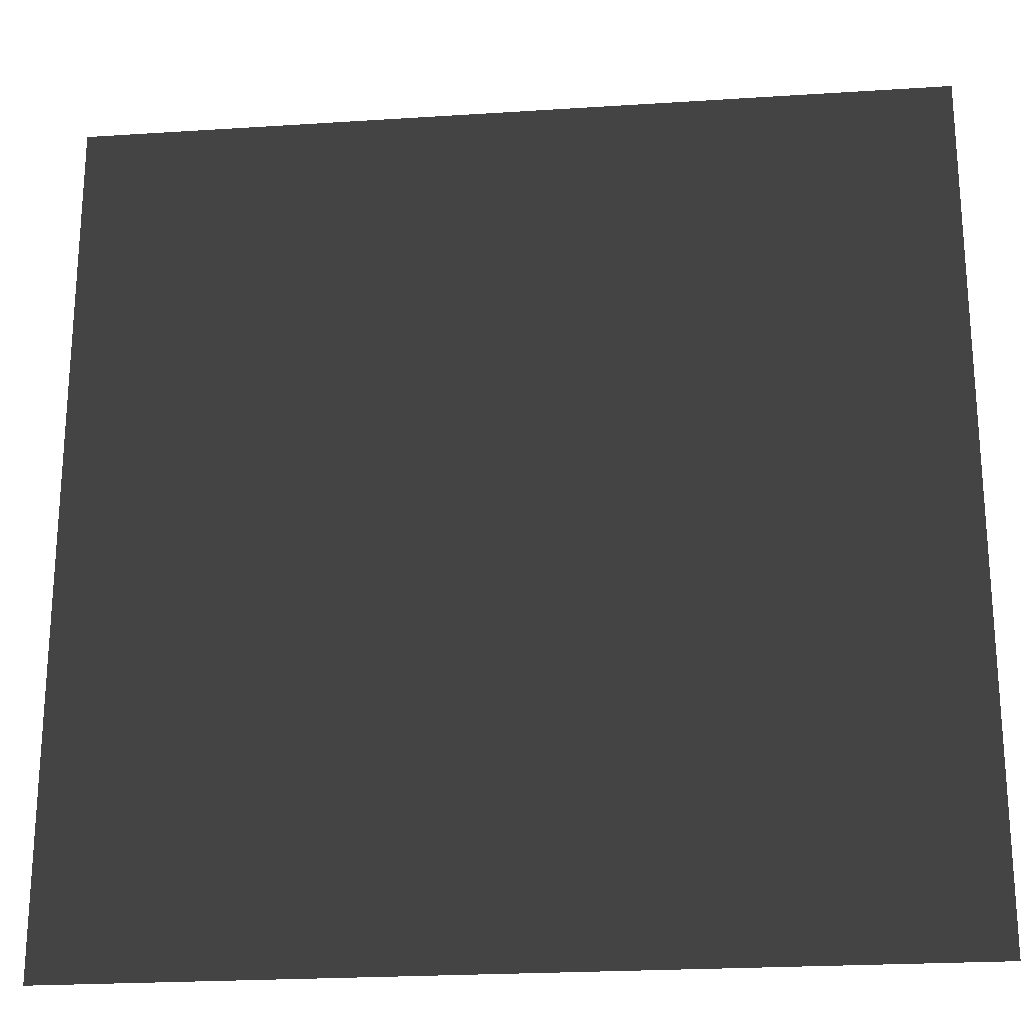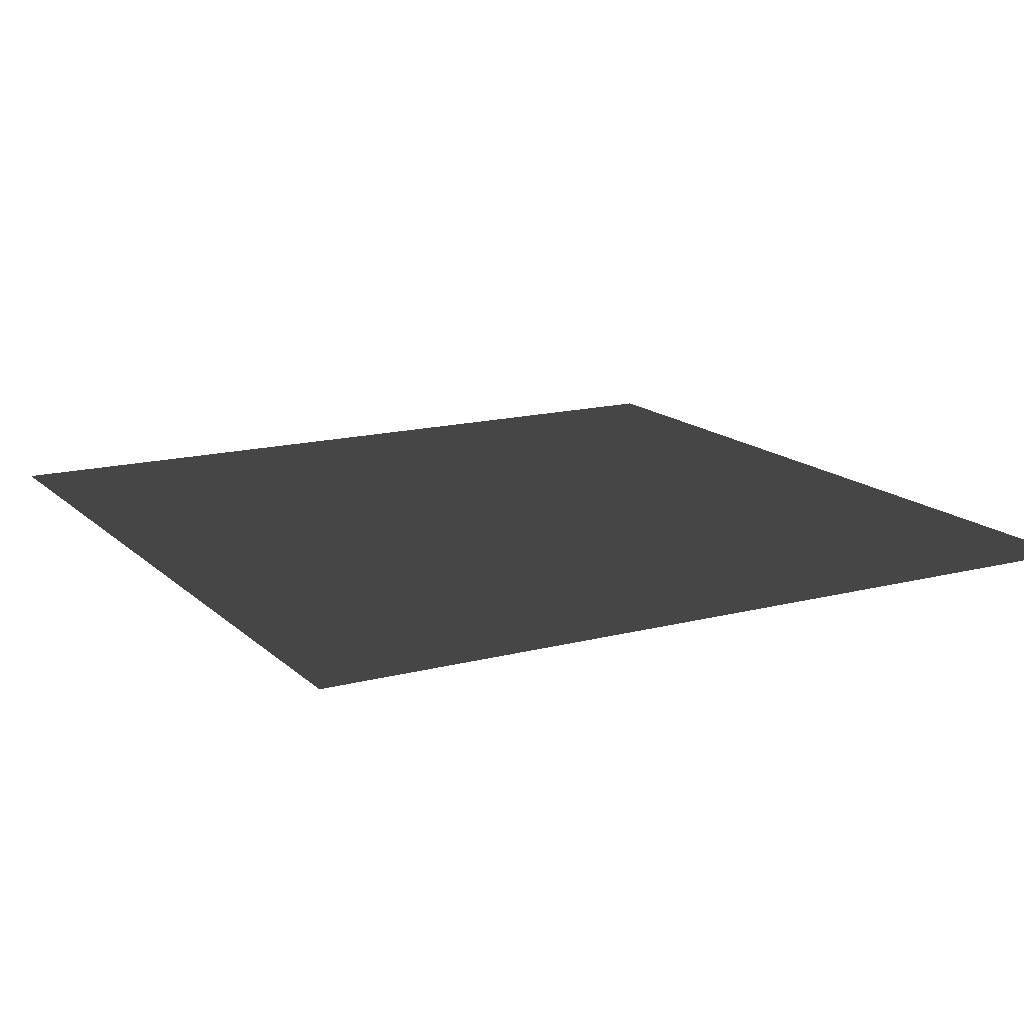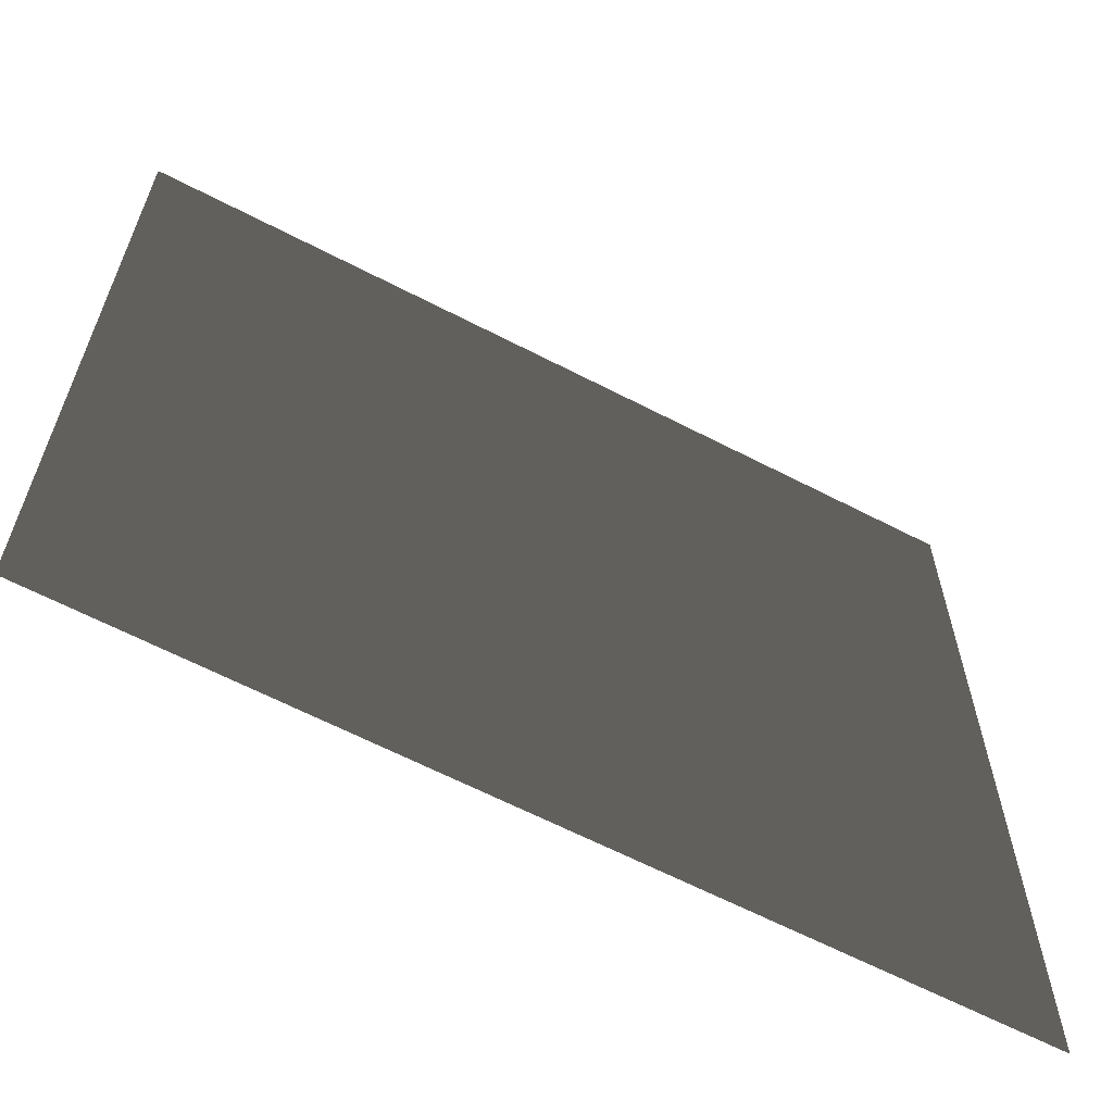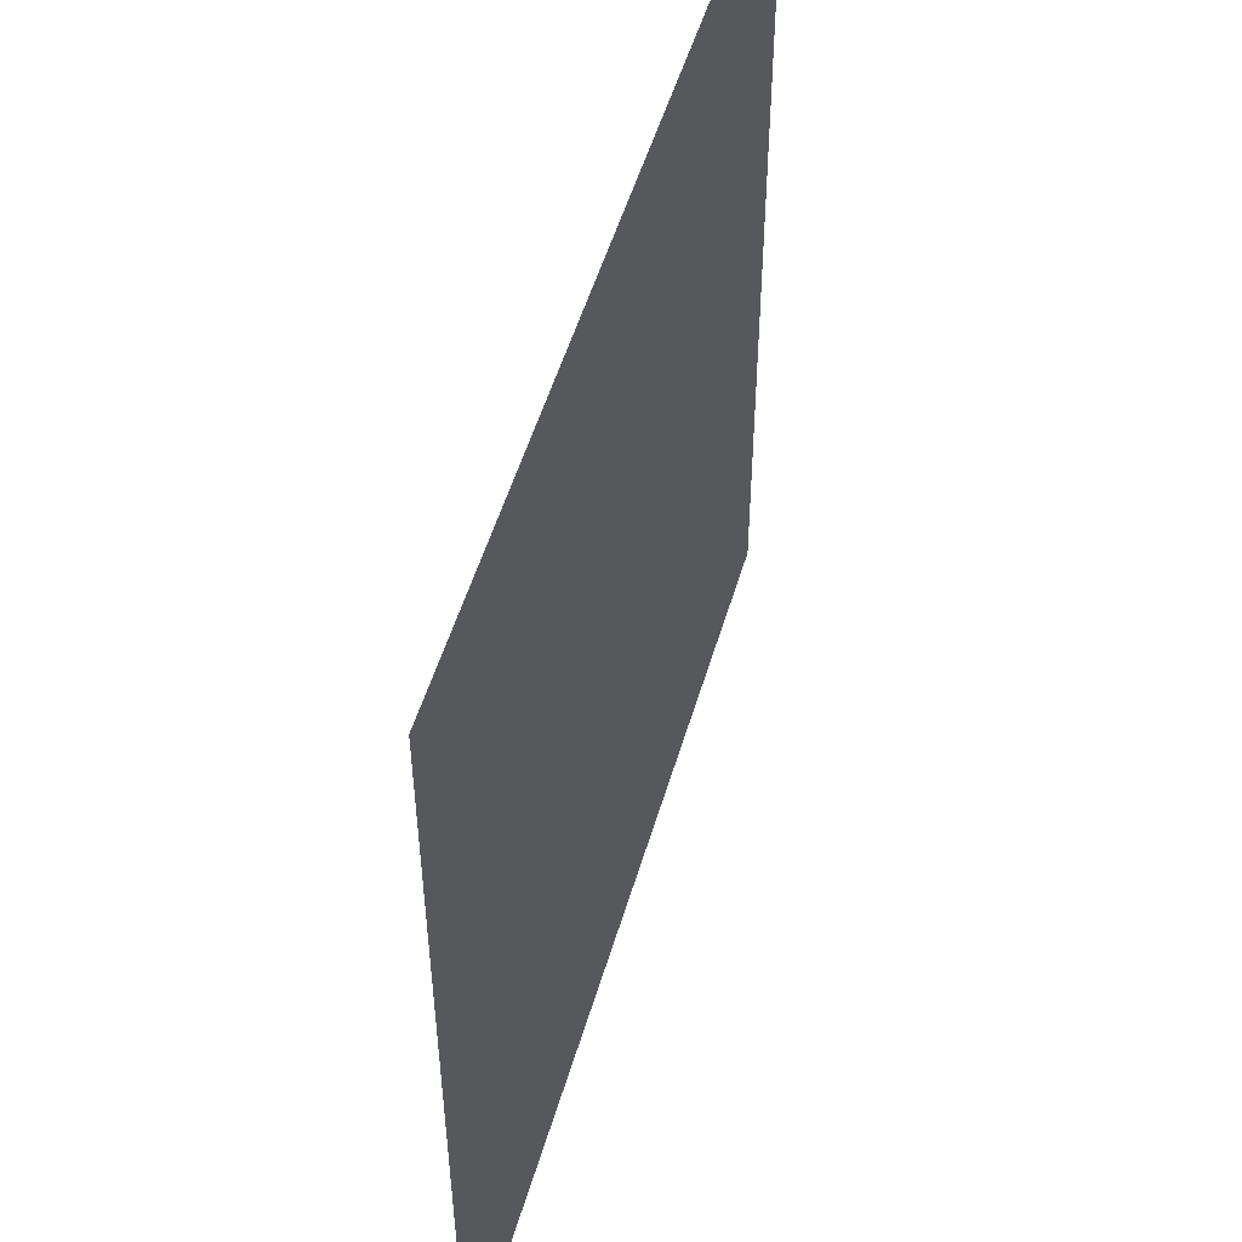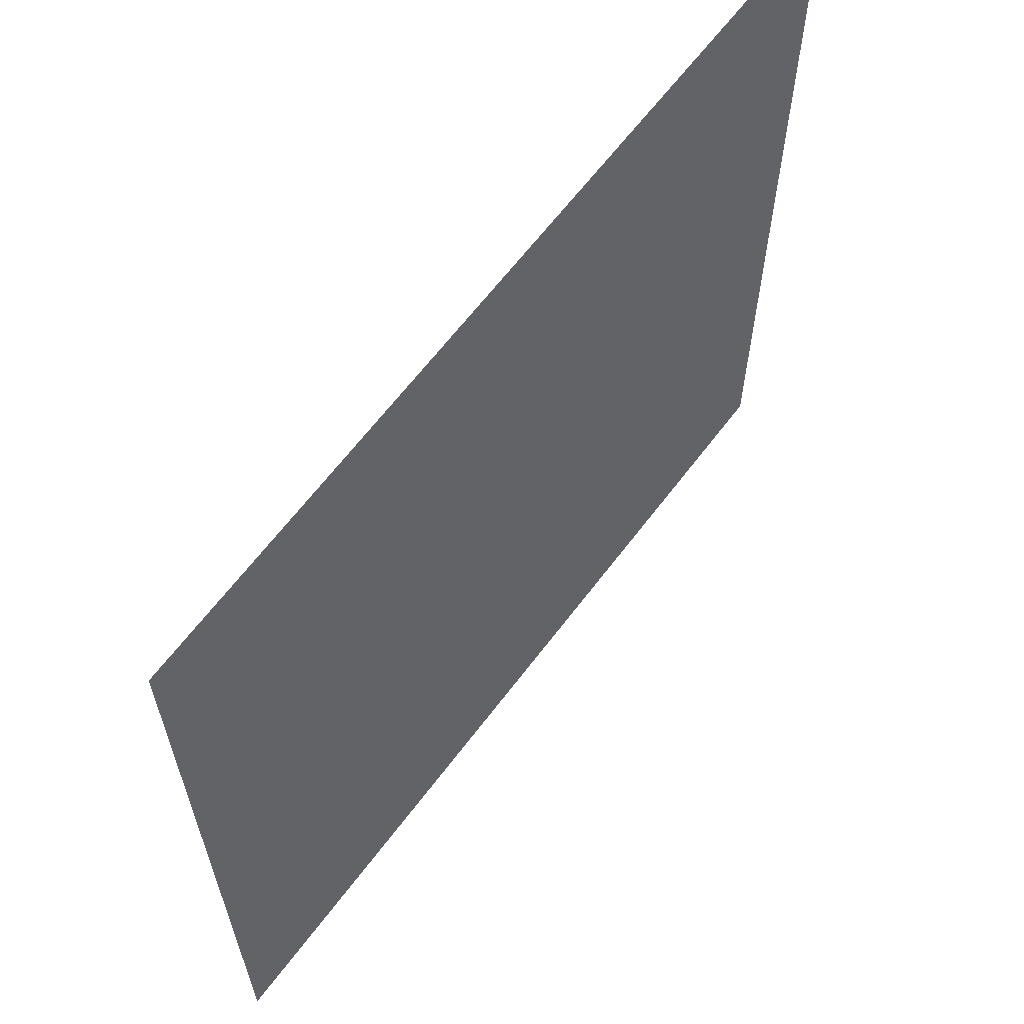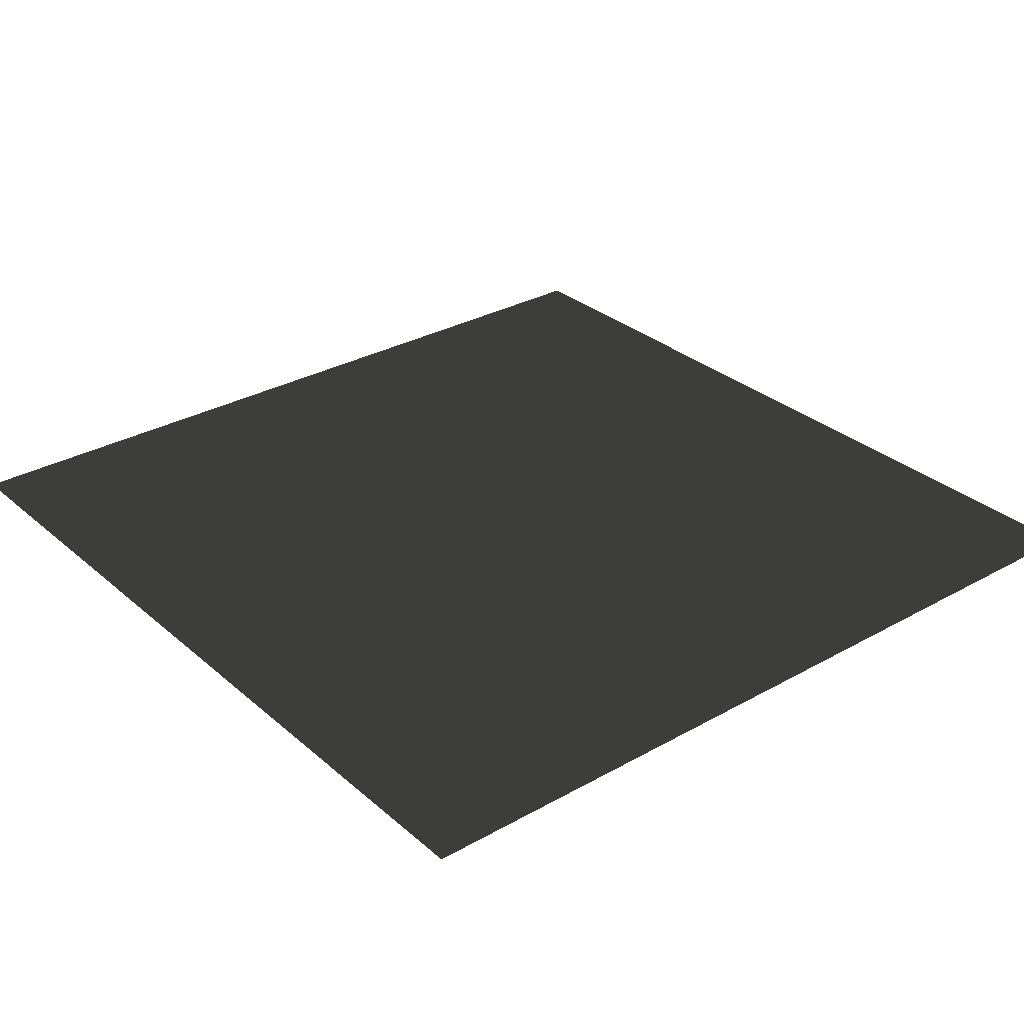
<metadata>
{"format":"obj","ext":"obj","renderer":"f3d","projection":"perspective","resolution":1024,"background":"white","views":[{"elev":-23.0,"azim":6.3,"up":"+Z"},{"elev":15.2,"azim":150.9,"up":"+Y"},{"elev":-63.7,"azim":152.4,"up":"+Z"},{"elev":52.4,"azim":-73.7,"up":"+Z"},{"elev":64.0,"azim":127.0,"up":"+Z"},{"elev":30.6,"azim":-39.1,"up":"+Y"}]}
</metadata>
<code>
v -7.143 -7.595e-07 7.143
v -7.143 -3.819e-07 5.714
v -5.714 -2.868e-07 5.714
v -5.714 -4.907e-07 7.143
v -4.286 -1.917e-07 5.714
v -4.286 -5.693e-07 7.143
v -2.857 -2.827e-07 5.714
v -2.857 -6.479e-07 7.143
v -1.429 -3.614e-07 5.714
v -1.429 -3.791e-07 7.143
v -4.316e-07 -2.662e-07 5.714
v -6.433e-07 -4.577e-07 7.143
v 1.429 -1.711e-07 5.714
v 1.429 -5.363e-07 7.143
v 2.857 -2.497e-07 5.714
v 2.857 -2.675e-07 7.143
v 4.286 -3.408e-07 5.714
v 4.286 -3.461e-07 7.143
v 5.714 -2.457e-07 5.714
v 5.714 -4.247e-07 7.143
v 7.143 -1.506e-07 5.714
v 7.143 -1.559e-07 7.143
v -1.429 -6.911e-07 4.286
v -2.199e-07 -4.222e-07 4.286
v 1.429 -1.534e-07 4.286
v 2.857 -5.795e-07 4.286
v 4.286 -4.968e-07 4.286
v 5.714 -2.28e-07 4.286
v 7.143 -3.066e-07 4.286
v -4.578e-07 -1.128e-07 2.857
v -1.429 -3.415e-08 2.857
v -2.857 -2.65e-07 4.286
v -4.286 -3.477e-07 4.286
v -5.714 -6.165e-07 4.286
v -7.143 -5.379e-07 4.286
v -5.714 4.045e-08 2.857
v -7.143 -2.284e-07 2.857
v -4.286 -1.313e-07 2.857
v -2.857 -2.099e-07 2.857
v 7.143 2.872e-09 2.857
v -5.714 -1.156e-07 1.429
v -7.143 9.604e-09 1.429
v -4.286 -2.407e-07 1.429
v -2.857 2.811e-08 1.429
v -1.429 -9.705e-08 1.429
v -2.461e-07 -2.222e-07 1.429
v 1.429 6.833e-11 1.429
v 1.429 -1.914e-07 2.857
v 2.857 -1.564e-08 2.857
v 4.286 -9.425e-08 2.857
v 5.714 -2.66e-07 2.857
v 2.857 -1.251e-07 1.429
v 4.286 -2.037e-07 1.429
v 5.714 1.857e-08 1.429
v 7.143 -1.066e-07 1.429
v 2.857 1.129e-07 -1.253e-08
v 1.429 -6.284e-08 -1.702e-07
v 4.286 3.428e-08 -1.028e-07
v 5.714 -1.374e-07 2.446e-09
v 7.143 1.314e-07 -3.545e-08
v 2.857 2.362e-07 -1.429
v 1.429 -3.264e-08 -1.429
v -3.443e-08 1.578e-08 -7.991e-08
v -1.429 9.439e-08 1.039e-08
v -2.857 -8.134e-08 -1.473e-07
v -4.286 -2.73e-09 -5.699e-08
v -5.714 1.69e-07 -1.623e-07
v -7.143 -9.985e-08 -1.244e-07
v -5.714 1.992e-07 -1.429
v -7.143 1.165e-07 -1.429
v -4.286 1.206e-07 -1.429
v -2.857 4.195e-08 -1.429
v -1.429 3.108e-07 -1.429
v 1.773e-07 4.597e-08 -1.429
v -5.714 3.906e-07 -2.857
v -7.143 1.218e-07 -2.857
v -4.286 4.732e-07 -2.857
v -2.857 4.719e-08 -2.857
v -1.429 1.298e-07 -2.857
v 3.89e-07 3.987e-07 -2.857
v 1.429 -2.74e-08 -2.857
v 2.857 2.414e-07 -2.857
v 4.286 5.103e-07 -2.857
v 4.286 1.576e-07 -1.429
v 5.714 7.896e-08 -1.429
v 7.143 3.478e-07 -1.429
v 5.714 8.42e-08 -2.857
v 7.143 3.53e-07 -2.857
v -1.429 1.85e-07 -4.286
v 1.511e-07 4.538e-07 -4.286
v 1.429 7.226e-07 -4.286
v 2.857 2.966e-07 -4.286
v 4.286 5.654e-07 -4.286
v 5.714 4.618e-07 -4.286
v 7.143 4.082e-07 -4.286
v 3.628e-07 1.366e-07 -5.714
v -1.429 9.35e-07 -5.714
v -2.857 6.11e-07 -4.286
v -4.286 3.422e-07 -4.286
v -5.714 4.458e-07 -4.286
v -7.143 4.994e-07 -4.286
v -5.714 8.234e-07 -5.714
v -7.143 5.546e-07 -5.714
v -4.286 3.973e-07 -5.714
v -2.857 2.938e-07 -5.714
v 7.143 7.858e-07 -5.714
v -5.714 4.562e-07 -7.143
v -7.143 1.874e-07 -7.143
v -4.286 3.019e-08 -7.143
v -2.857 2.99e-07 -7.143
v -1.429 5.678e-07 -7.143
v 5.745e-07 1.418e-07 -7.143
v 1.429 4.106e-07 -7.143
v 1.429 7.778e-07 -5.714
v 2.857 6.742e-07 -5.714
v 4.286 2.482e-07 -5.714
v 5.714 5.17e-07 -5.714
v 2.857 6.795e-07 -7.143
v 4.286 2.534e-07 -7.143
v 5.714 5.222e-07 -7.143
v 7.143 7.911e-07 -7.143
g SM_Forest_Terrain_01_(3)_695_175
f 1 3 2
f 1 4 3
f 4 5 3
f 4 6 5
f 6 7 5
f 6 8 7
f 8 9 7
f 8 10 9
f 10 11 9
f 10 12 11
f 12 13 11
f 12 14 13
f 14 15 13
f 14 16 15
f 16 17 15
f 16 18 17
f 18 19 17
f 18 20 19
f 20 21 19
f 20 22 21
f 7 9 23
f 9 24 23
f 9 11 24
f 11 25 24
f 11 13 25
f 13 26 25
f 13 15 26
f 15 27 26
f 15 17 27
f 17 28 27
f 17 19 28
f 19 29 28
f 19 21 29
f 23 24 30
f 23 30 31
f 32 23 31
f 7 23 32
f 5 7 32
f 5 32 33
f 3 5 33
f 3 33 34
f 2 3 34
f 2 34 35
f 35 34 36
f 35 36 37
f 34 38 36
f 34 33 38
f 33 39 38
f 33 32 39
f 32 31 39
f 28 29 40
f 37 36 41
f 37 41 42
f 36 43 41
f 36 38 43
f 38 44 43
f 38 39 44
f 39 45 44
f 39 31 45
f 31 46 45
f 31 30 46
f 30 47 46
f 30 48 47
f 24 48 30
f 24 25 48
f 25 49 48
f 25 26 49
f 26 50 49
f 26 27 50
f 27 51 50
f 27 28 51
f 28 40 51
f 48 52 47
f 48 49 52
f 49 53 52
f 49 50 53
f 50 54 53
f 50 51 54
f 51 55 54
f 51 40 55
f 47 52 56
f 47 56 57
f 52 58 56
f 52 53 58
f 53 59 58
f 53 54 59
f 54 60 59
f 54 55 60
f 57 56 61
f 57 61 62
f 63 57 62
f 46 57 63
f 45 46 63
f 45 63 64
f 44 45 64
f 44 64 65
f 43 44 65
f 43 65 66
f 41 43 66
f 41 66 67
f 42 41 67
f 42 67 68
f 68 67 69
f 68 69 70
f 67 71 69
f 67 66 71
f 66 72 71
f 66 65 72
f 65 73 72
f 65 64 73
f 64 74 73
f 64 63 74
f 63 62 74
f 70 69 75
f 70 75 76
f 69 77 75
f 69 71 77
f 71 78 77
f 71 72 78
f 72 79 78
f 72 73 79
f 73 80 79
f 73 74 80
f 74 81 80
f 74 62 81
f 62 82 81
f 62 61 82
f 61 83 82
f 61 84 83
f 56 84 61
f 56 58 84
f 58 85 84
f 58 59 85
f 59 86 85
f 59 60 86
f 84 87 83
f 84 85 87
f 85 88 87
f 85 86 88
f 78 79 89
f 79 90 89
f 79 80 90
f 80 91 90
f 80 81 91
f 81 92 91
f 81 82 92
f 82 93 92
f 82 83 93
f 83 94 93
f 83 87 94
f 87 95 94
f 87 88 95
f 89 90 96
f 89 96 97
f 98 89 97
f 78 89 98
f 77 78 98
f 77 98 99
f 75 77 99
f 75 99 100
f 76 75 100
f 76 100 101
f 101 100 102
f 101 102 103
f 100 104 102
f 100 99 104
f 99 105 104
f 99 98 105
f 98 97 105
f 94 95 106
f 103 102 107
f 103 107 108
f 102 109 107
f 102 104 109
f 104 110 109
f 104 105 110
f 105 111 110
f 105 97 111
f 97 112 111
f 97 96 112
f 96 113 112
f 96 114 113
f 90 114 96
f 90 91 114
f 91 115 114
f 91 92 115
f 92 116 115
f 92 93 116
f 93 117 116
f 93 94 117
f 94 106 117
f 114 118 113
f 114 115 118
f 115 119 118
f 115 116 119
f 116 120 119
f 116 117 120
f 117 121 120
f 117 106 121
f 46 47 57

</code>
